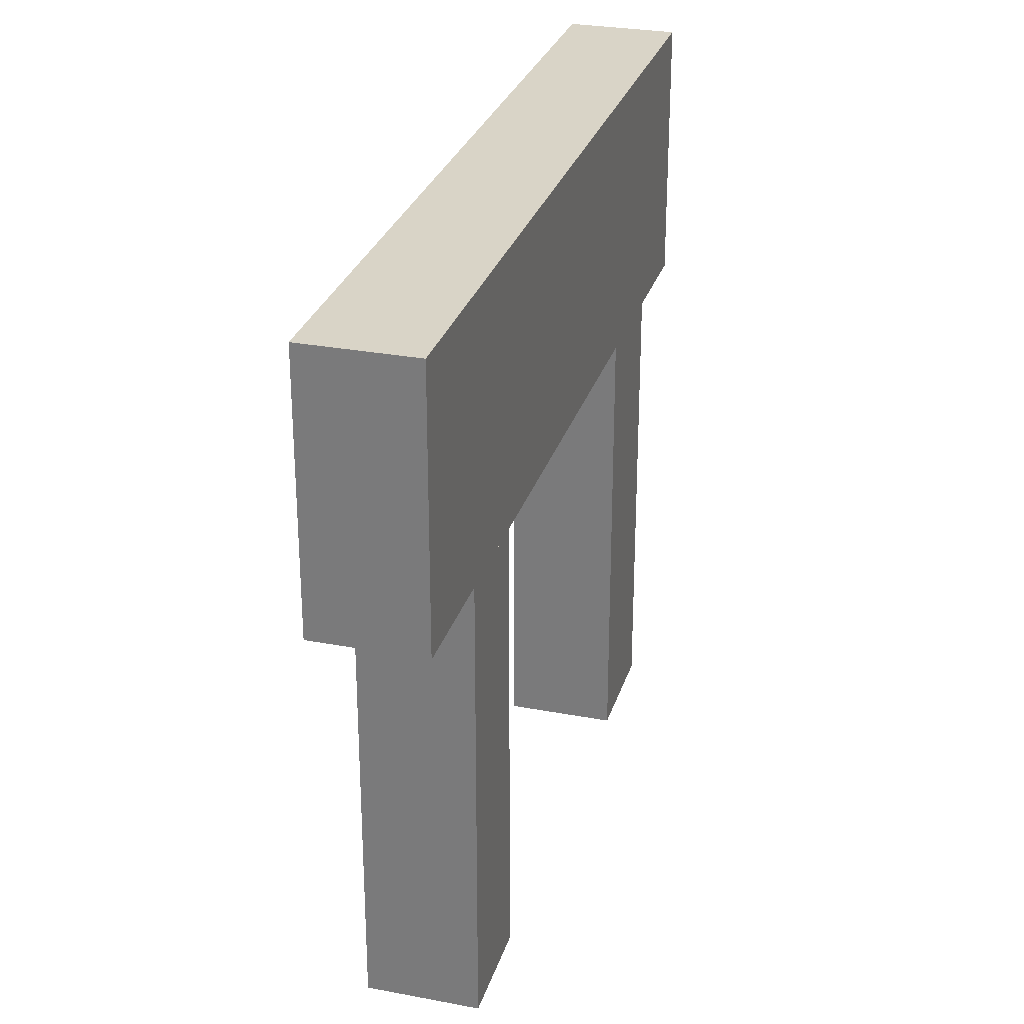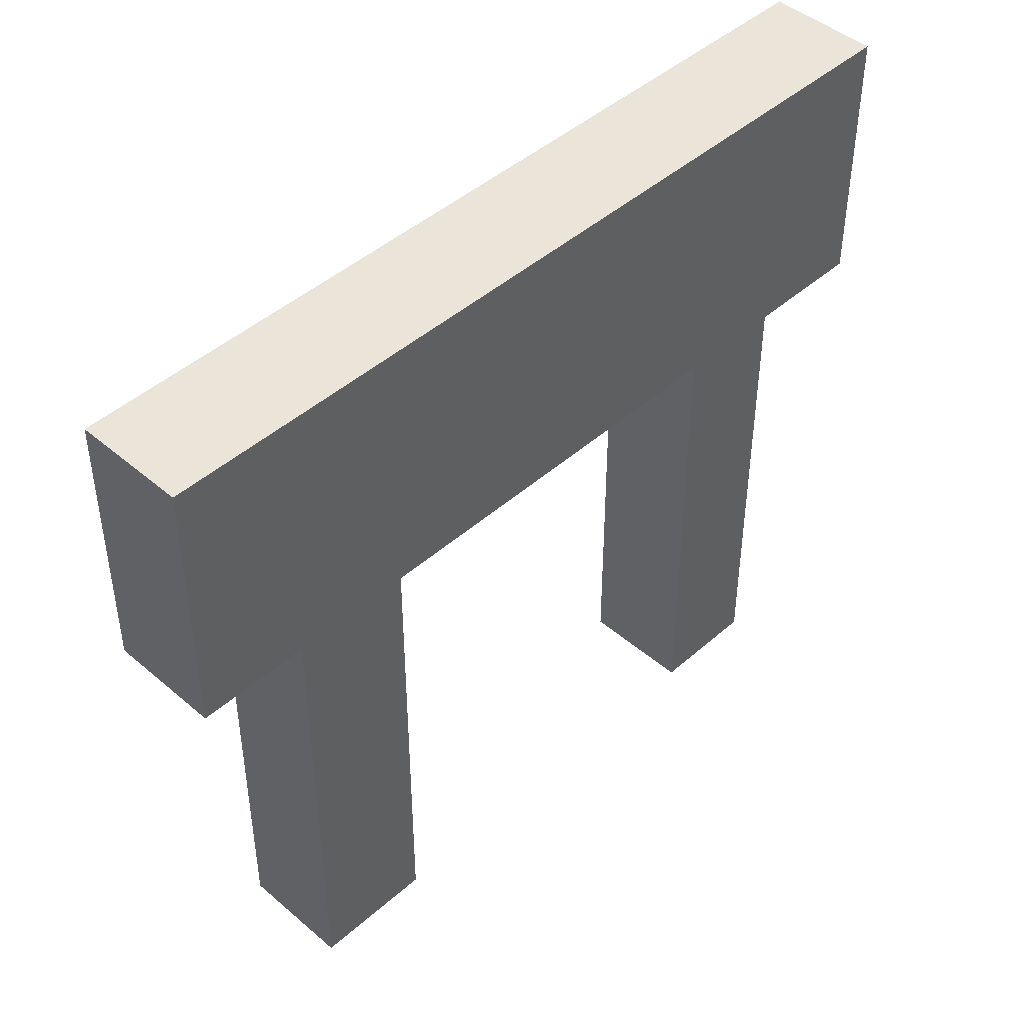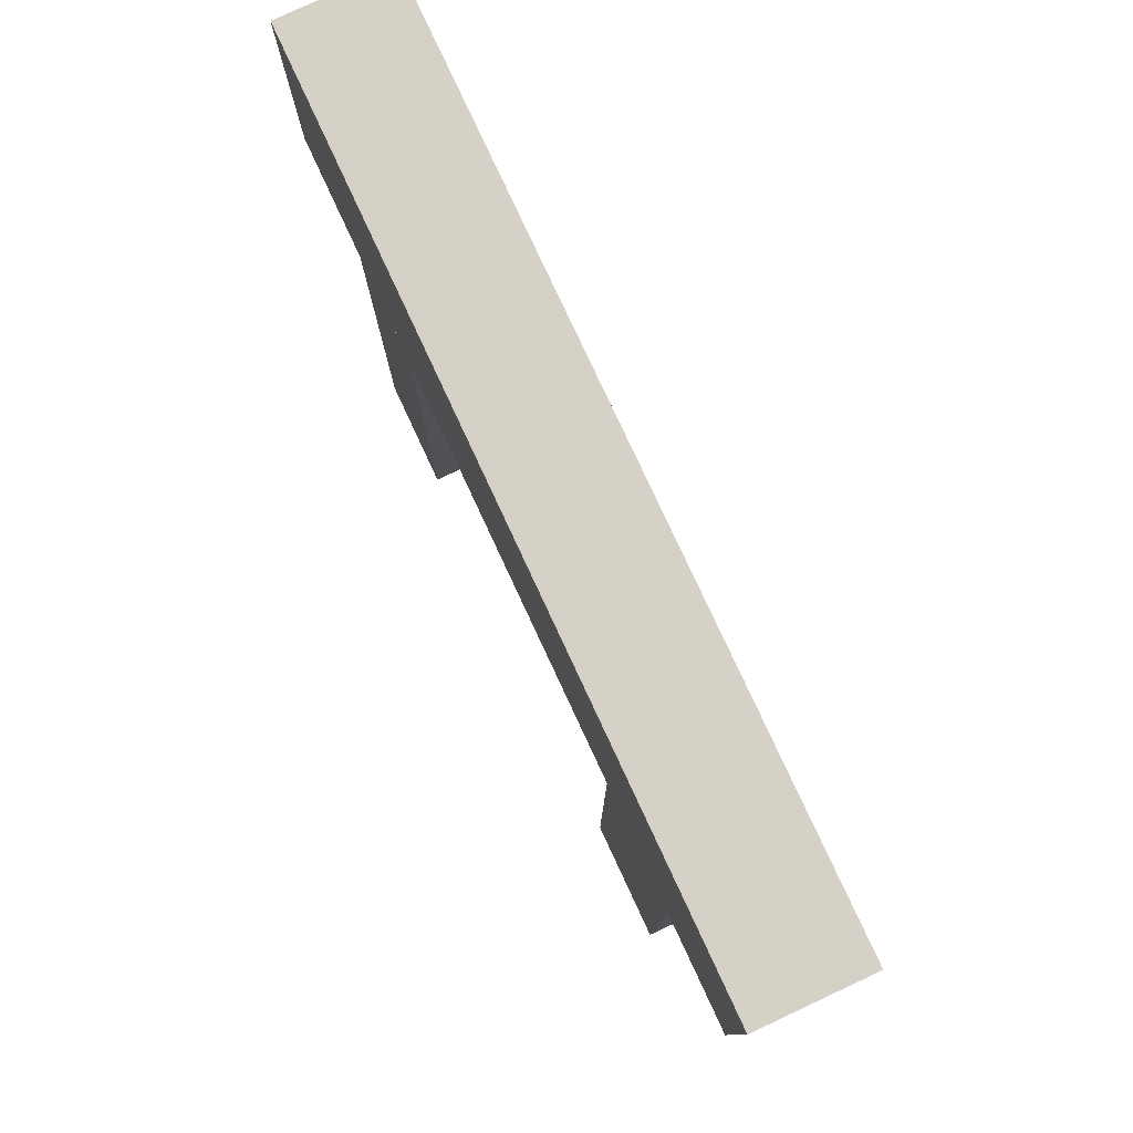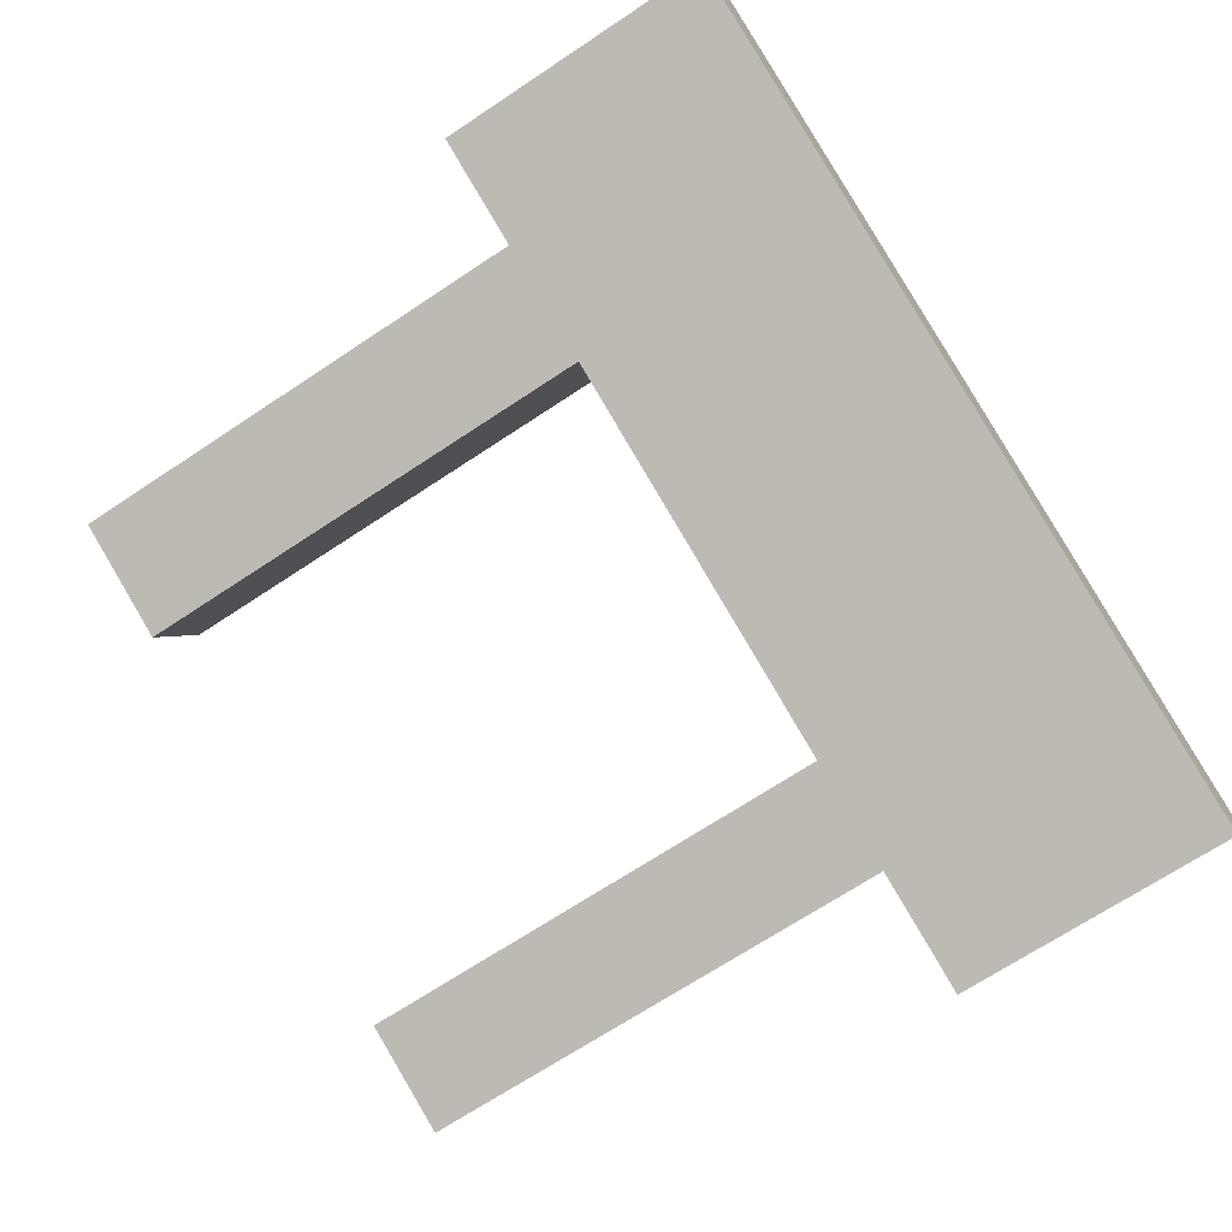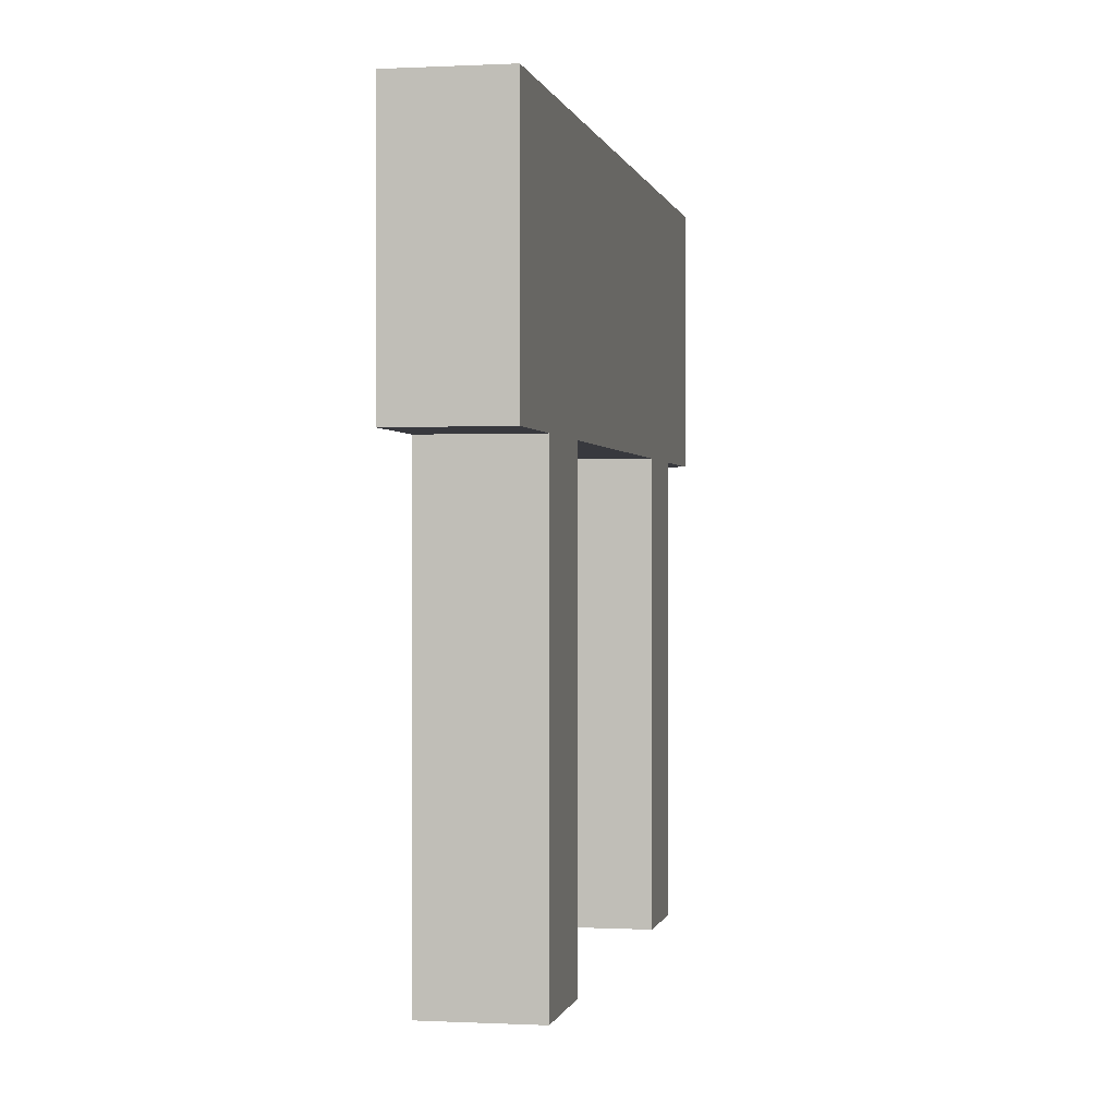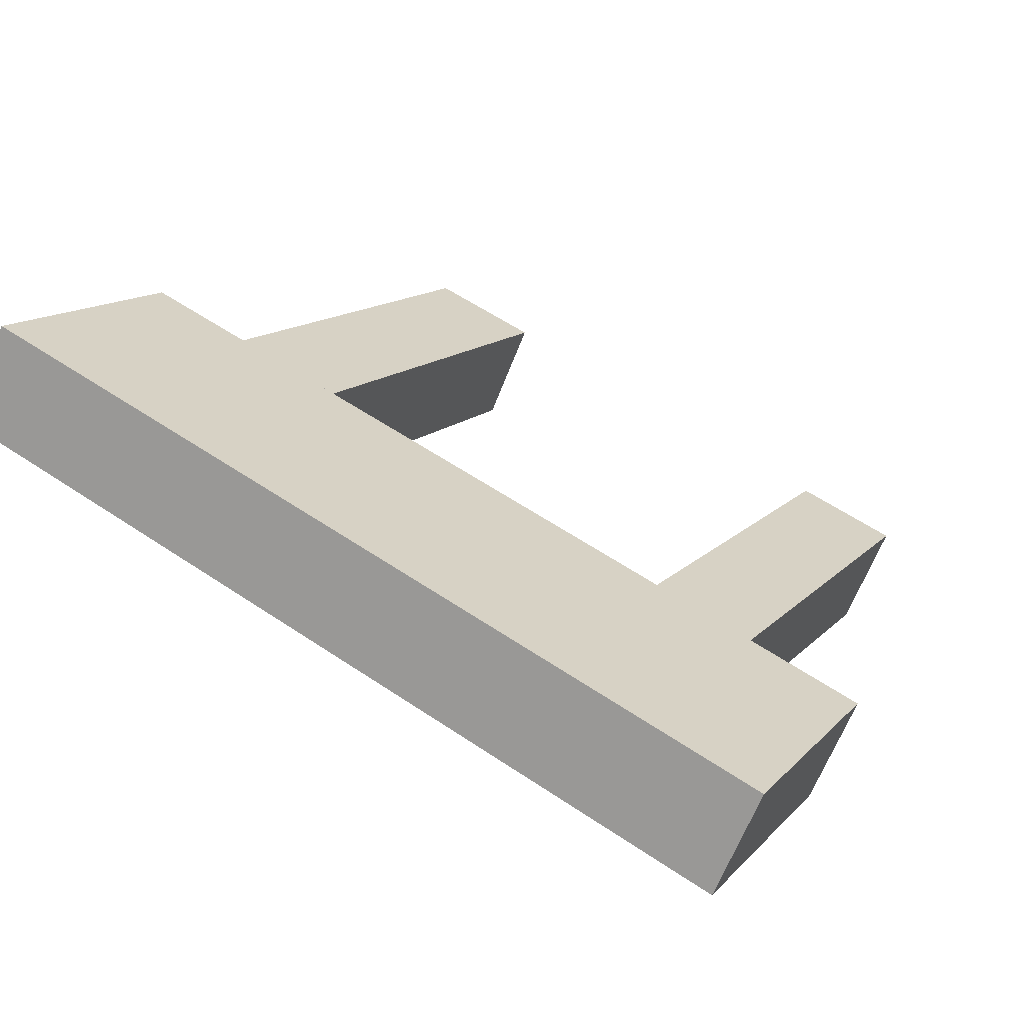
<metadata>
{"format":"obj","ext":"obj","renderer":"f3d","projection":"perspective","resolution":1024,"background":"white","views":[{"elev":28.6,"azim":-98.0,"up":"+Y"},{"elev":45.4,"azim":110.7,"up":"+Y"},{"elev":79.6,"azim":41.1,"up":"+Y"},{"elev":-68.9,"azim":123.7,"up":"+Z"},{"elev":-0.0,"azim":77.1,"up":"+Y"},{"elev":13.5,"azim":-154.1,"up":"+Z"}]}
</metadata>
<code>
o mesh1_mesh1-geometry
v -6.848 -0.04486 -4.615
v -5.427 -0.04486 -0.833
v -8.017 -0.04486 -1.982
v -4.259 -0.04486 -3.465
v -5.427 12.06 -0.833
v -6.848 12.06 -4.615
v -8.017 12.06 -1.982
v -4.259 12.06 -3.465
v 9.663 12.06 5.863
v -9.717 12.06 -5.888
v -9.717 19.06 -5.888
v 4.152 12.06 3.418
v -10.89 19.06 -3.255
v -10.89 12.06 -3.255
v 5.32 12.06 0.7855
v 7.009 12.06 4.686
v 9.663 19.06 5.863
v 8.178 12.06 2.054
v 4.152 -0.04486 3.418
v 10.83 12.06 3.231
v 8.178 -0.04486 2.054
v 5.32 -0.04486 0.7855
v 7.009 -0.04486 4.686
v 10.83 19.06 3.231
f 1 2 3
f 2 1 4
f 22 23 19
f 23 22 21
f 5 3 2
f 3 6 1
f 6 4 1
f 4 5 2
f 3 5 7
f 6 3 7
f 4 6 8
f 5 4 8
f 7 10 6
f 6 11 8
f 8 12 5
f 10 7 14
f 11 6 10
f 8 11 15
f 12 8 15
f 14 11 10
f 15 11 18
f 15 19 12
f 19 16 12
f 18 9 16
f 11 14 13
f 20 17 9
f 17 11 13
f 18 11 20
f 21 15 18
f 19 15 22
f 16 19 23
f 9 18 20
f 16 21 18
f 17 20 24
f 11 17 24
f 20 11 24
f 15 21 22
f 21 16 23
f 5 9 7
f 12 9 5
f 13 7 9
f 9 12 16
f 7 13 14
f 13 9 17

</code>
